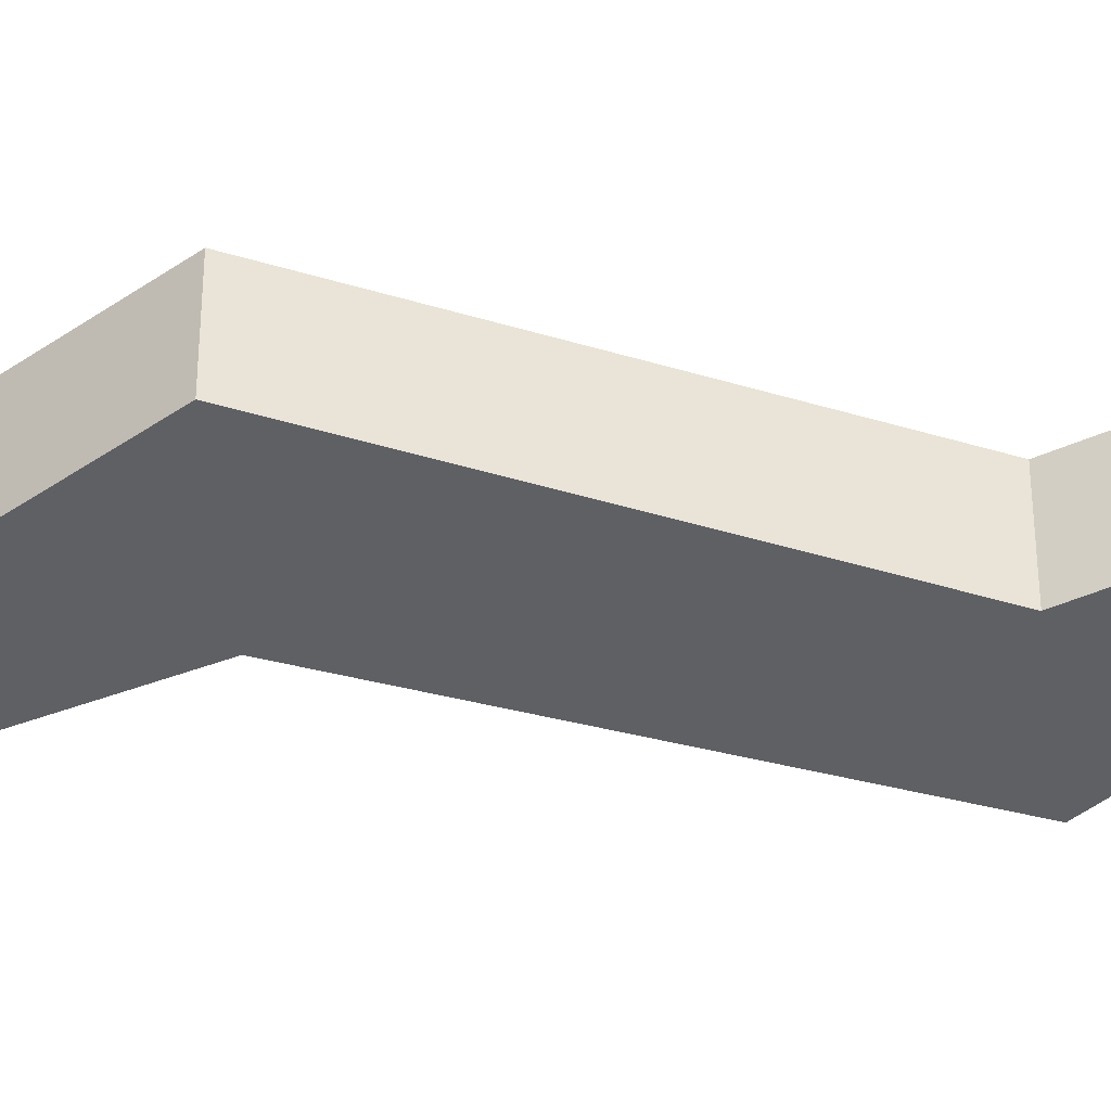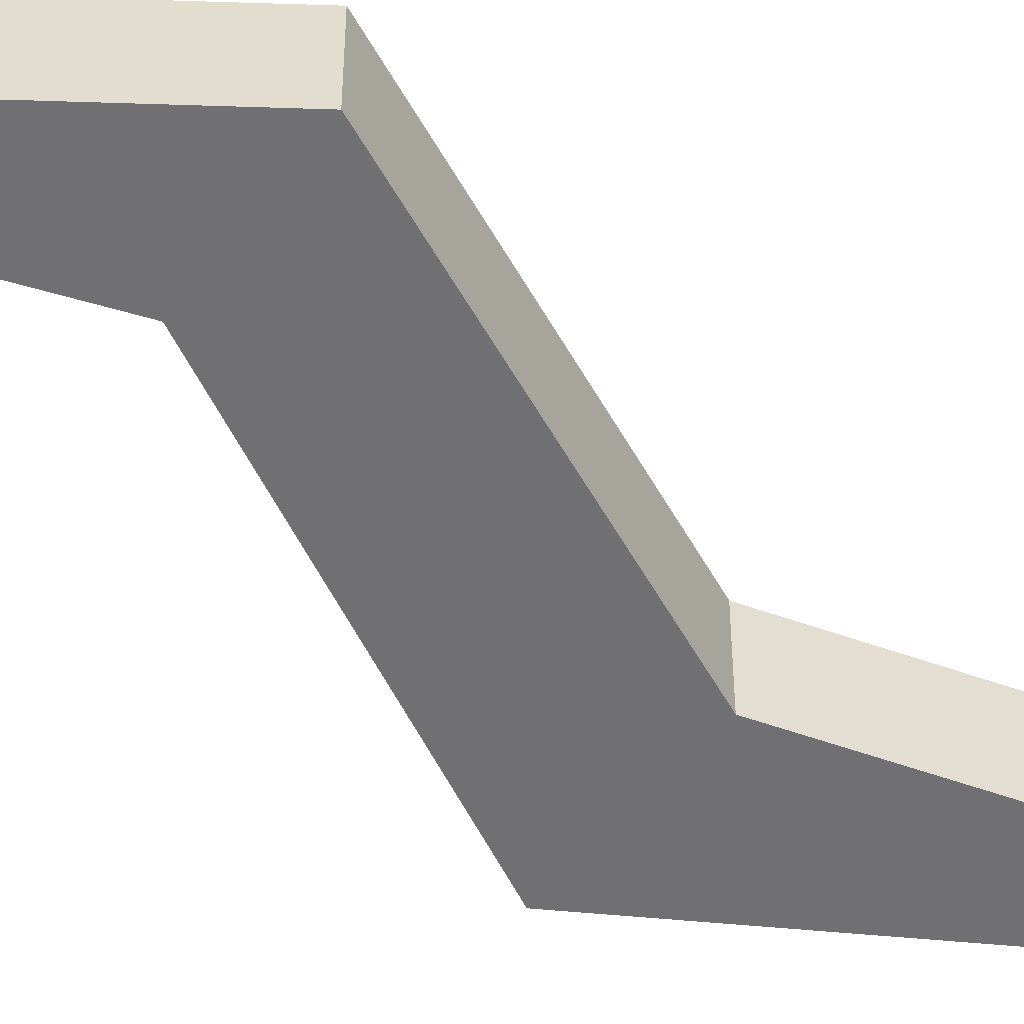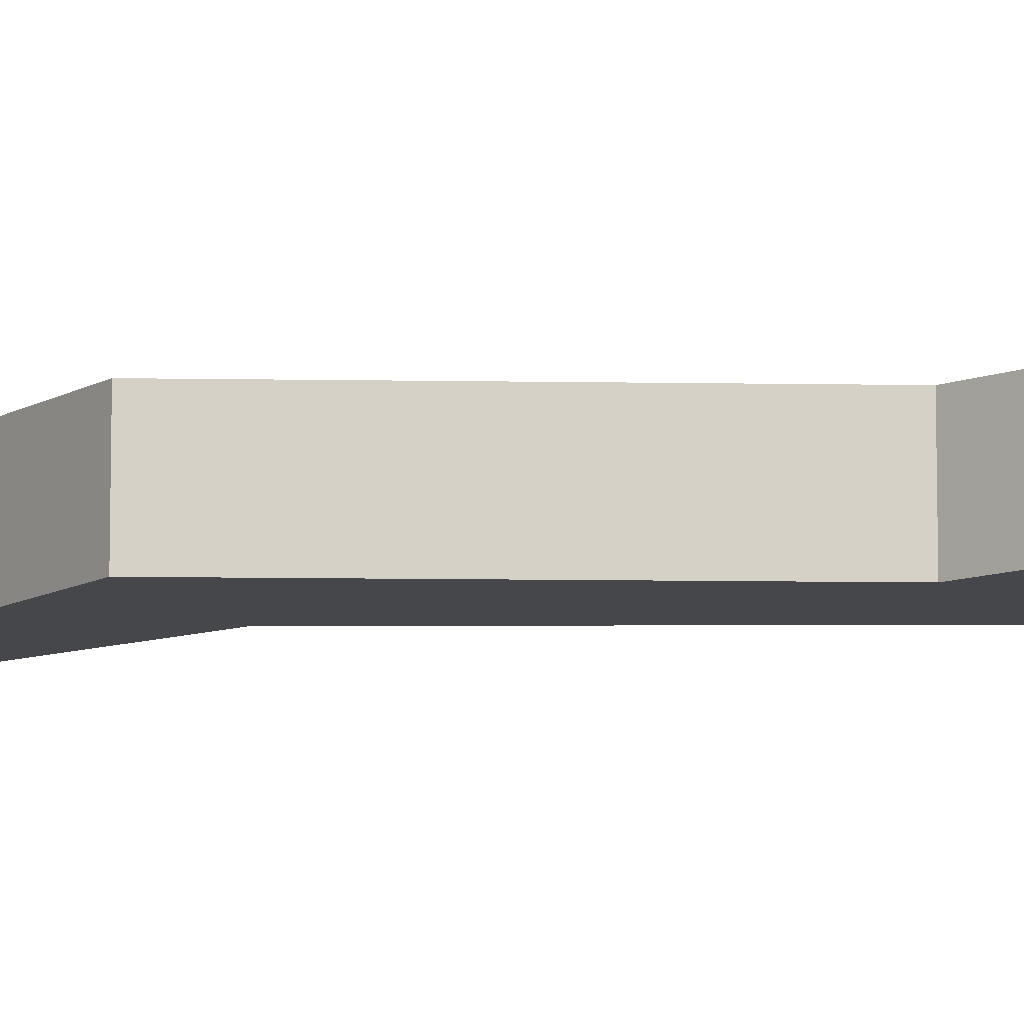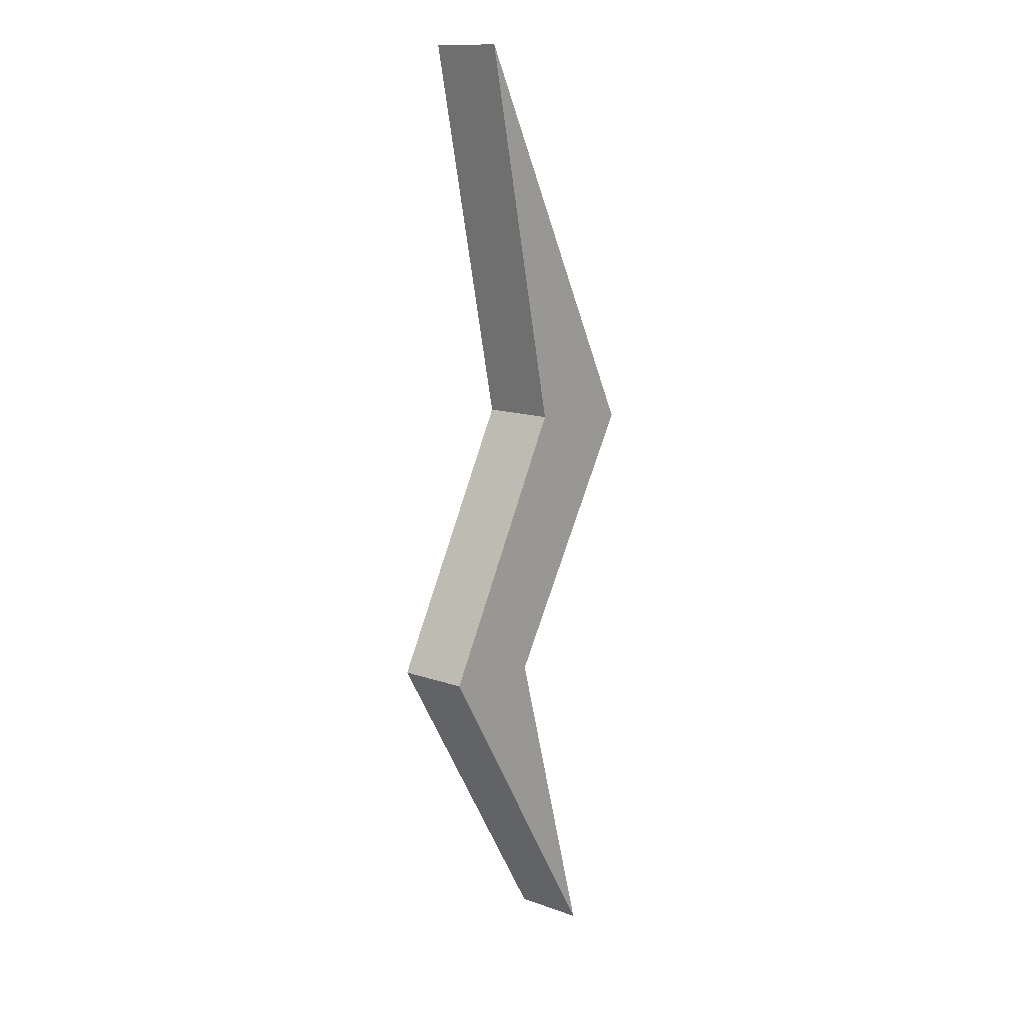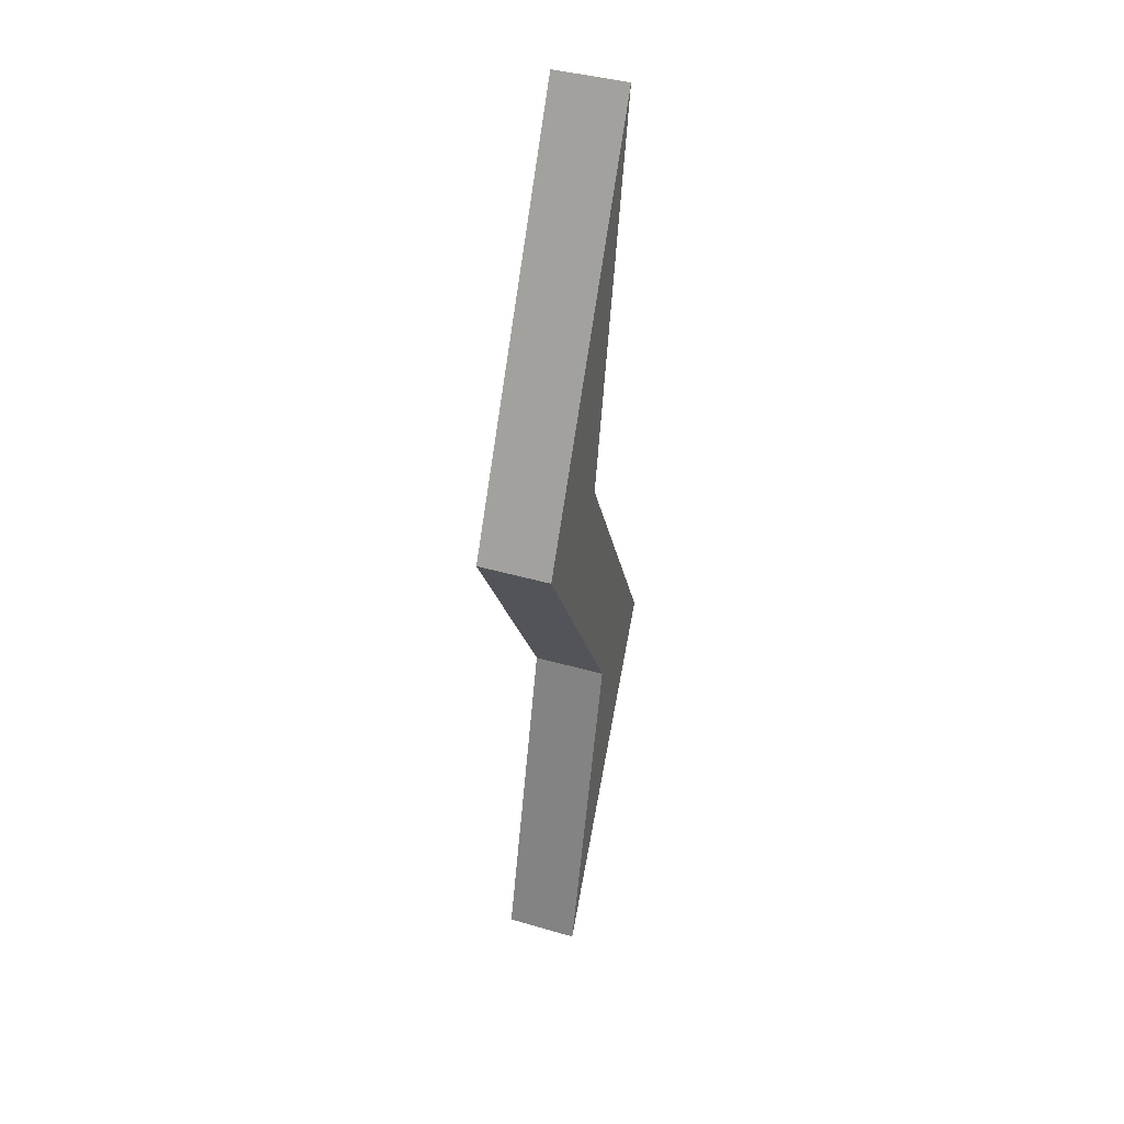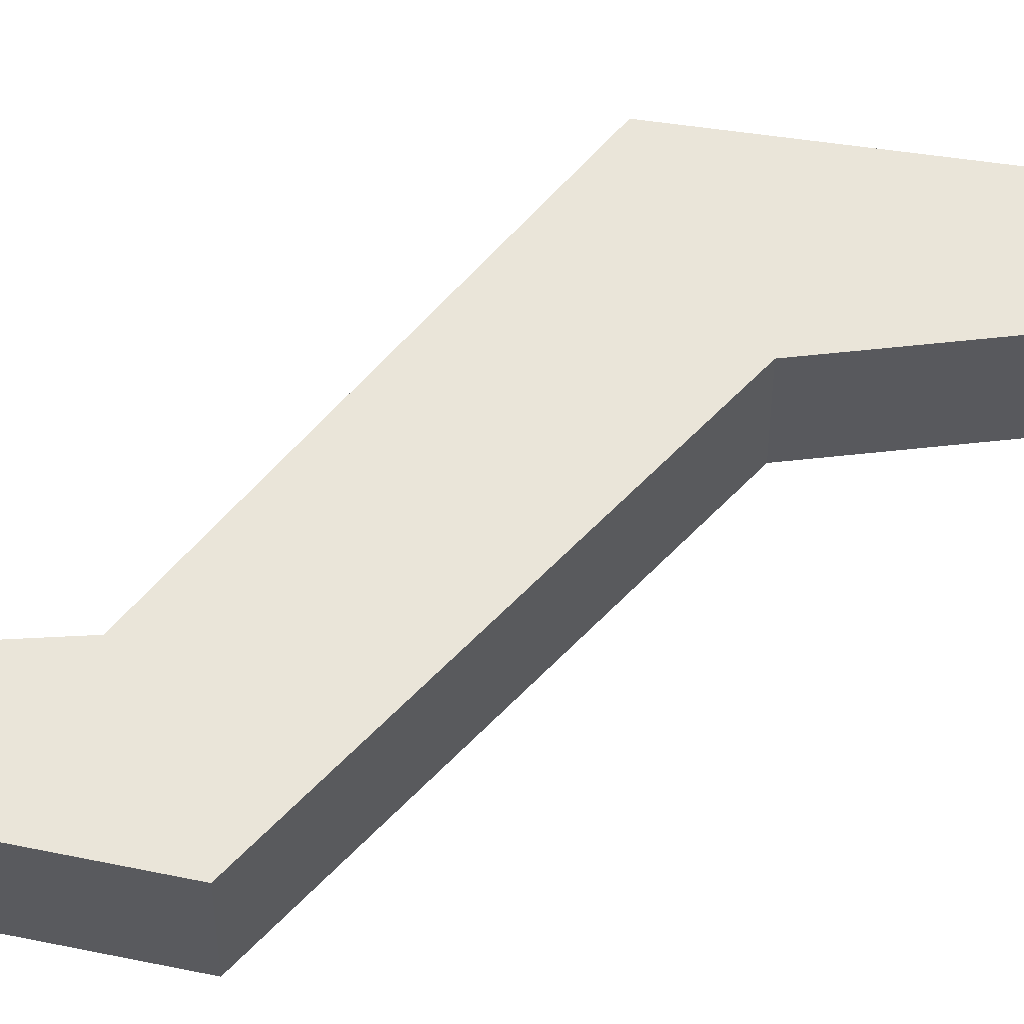
<metadata>
{"format":"obj","ext":"obj","renderer":"f3d","projection":"perspective","resolution":1024,"background":"white","views":[{"elev":-44.2,"azim":101.7,"up":"+Y"},{"elev":-55.0,"azim":-123.0,"up":"+Y"},{"elev":-10.2,"azim":118.8,"up":"+Y"},{"elev":13.2,"azim":-51.1,"up":"+Z"},{"elev":41.0,"azim":109.5,"up":"+Z"},{"elev":58.3,"azim":-108.8,"up":"+Y"}]}
</metadata>
<code>
o Plane
v -0.6717 0 -0.6867
v 0.5388 0 0.4544
v 0.2474 0 -2.214
v -0.1723 0 -0.7188
v -0.01744 0 0.5212
v -0.4005 0 2.275
v -0.6717 0.334 -0.6867
v 0.5388 0.334 0.4544
v 0.2474 0.334 -2.214
v -0.1723 0.334 -0.7188
v -0.01744 0.334 0.5212
v -0.4005 0.334 2.275
f 1 3 4 2
f 2 5 1
f 5 2 6
f 7 8 10 9
f 8 7 11
f 11 12 8
f 4 3 9 10
f 5 6 12 11
f 1 5 11 7
f 2 4 10 8
f 3 1 7 9
f 6 2 8 12

</code>
